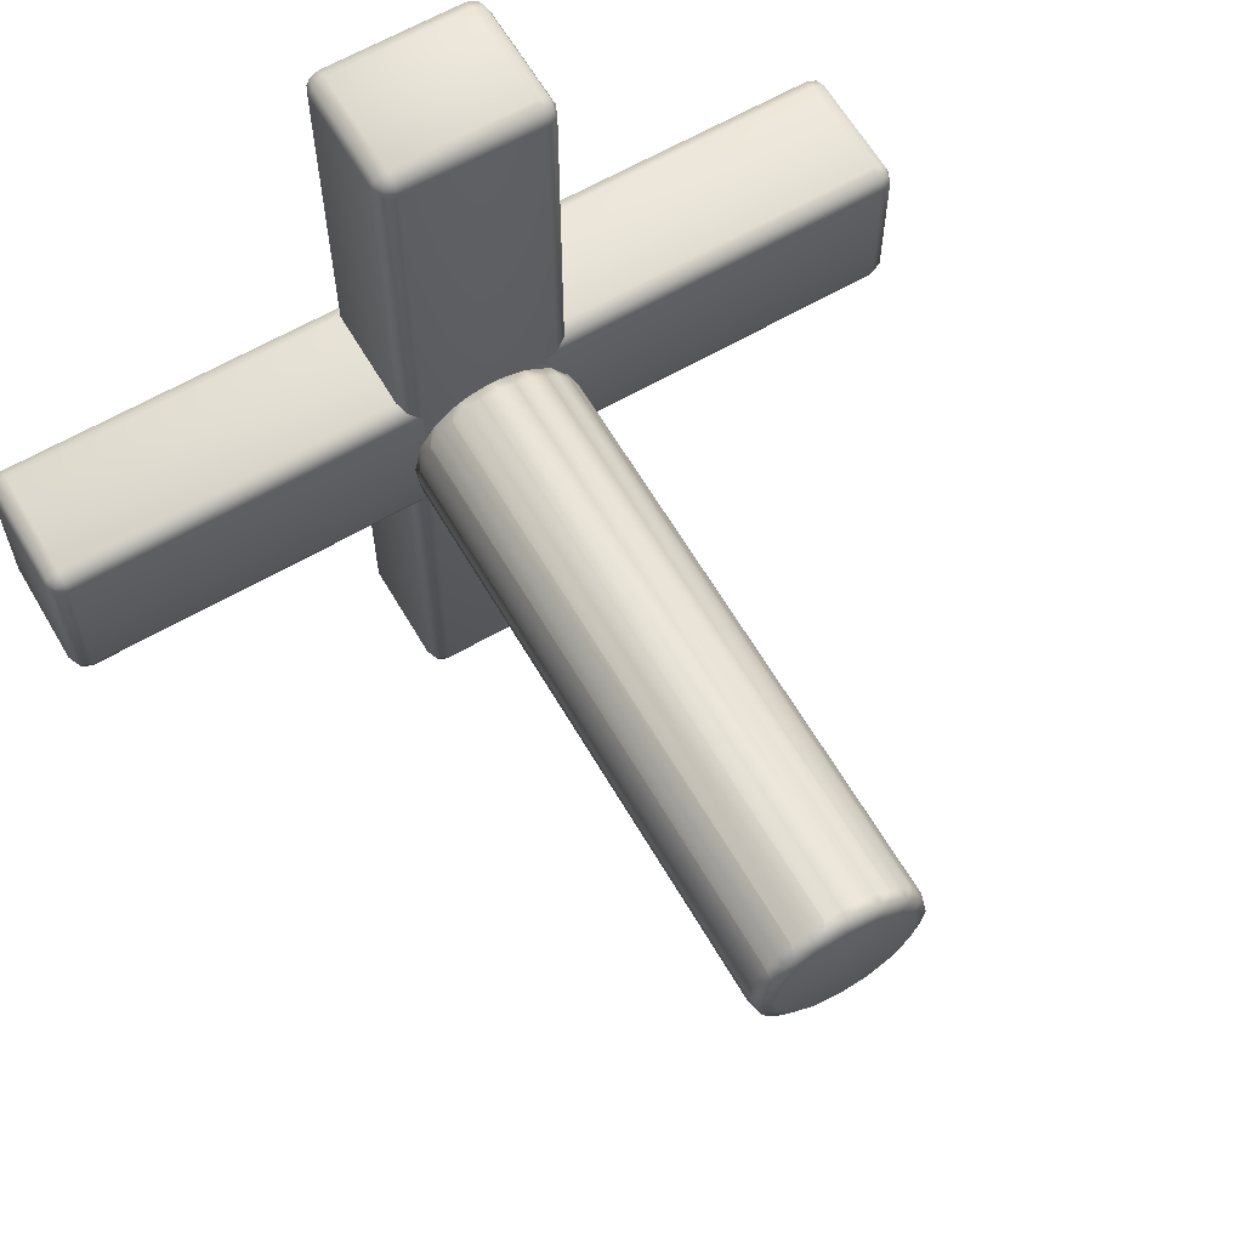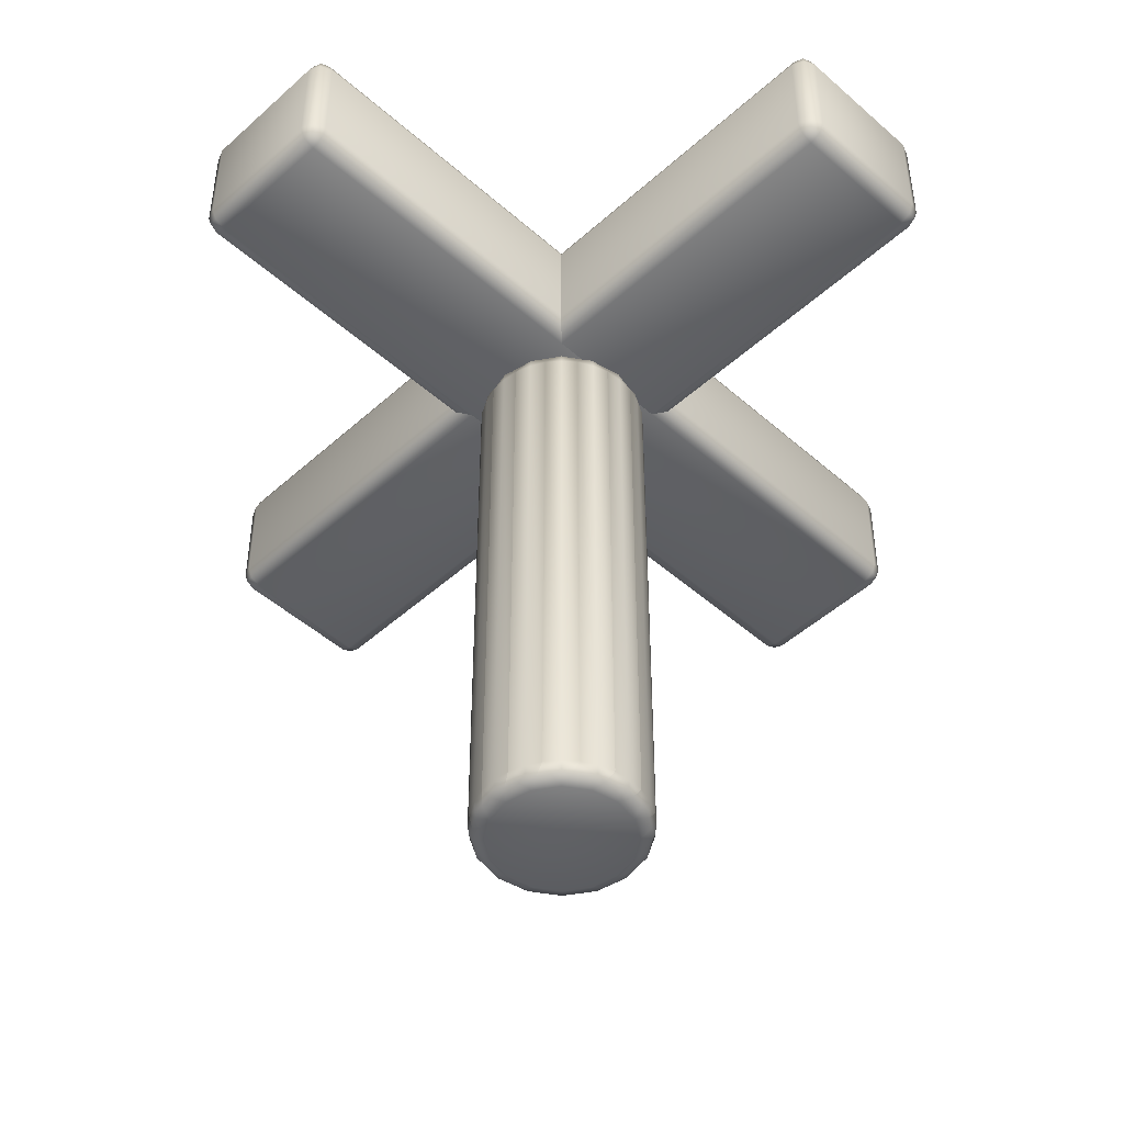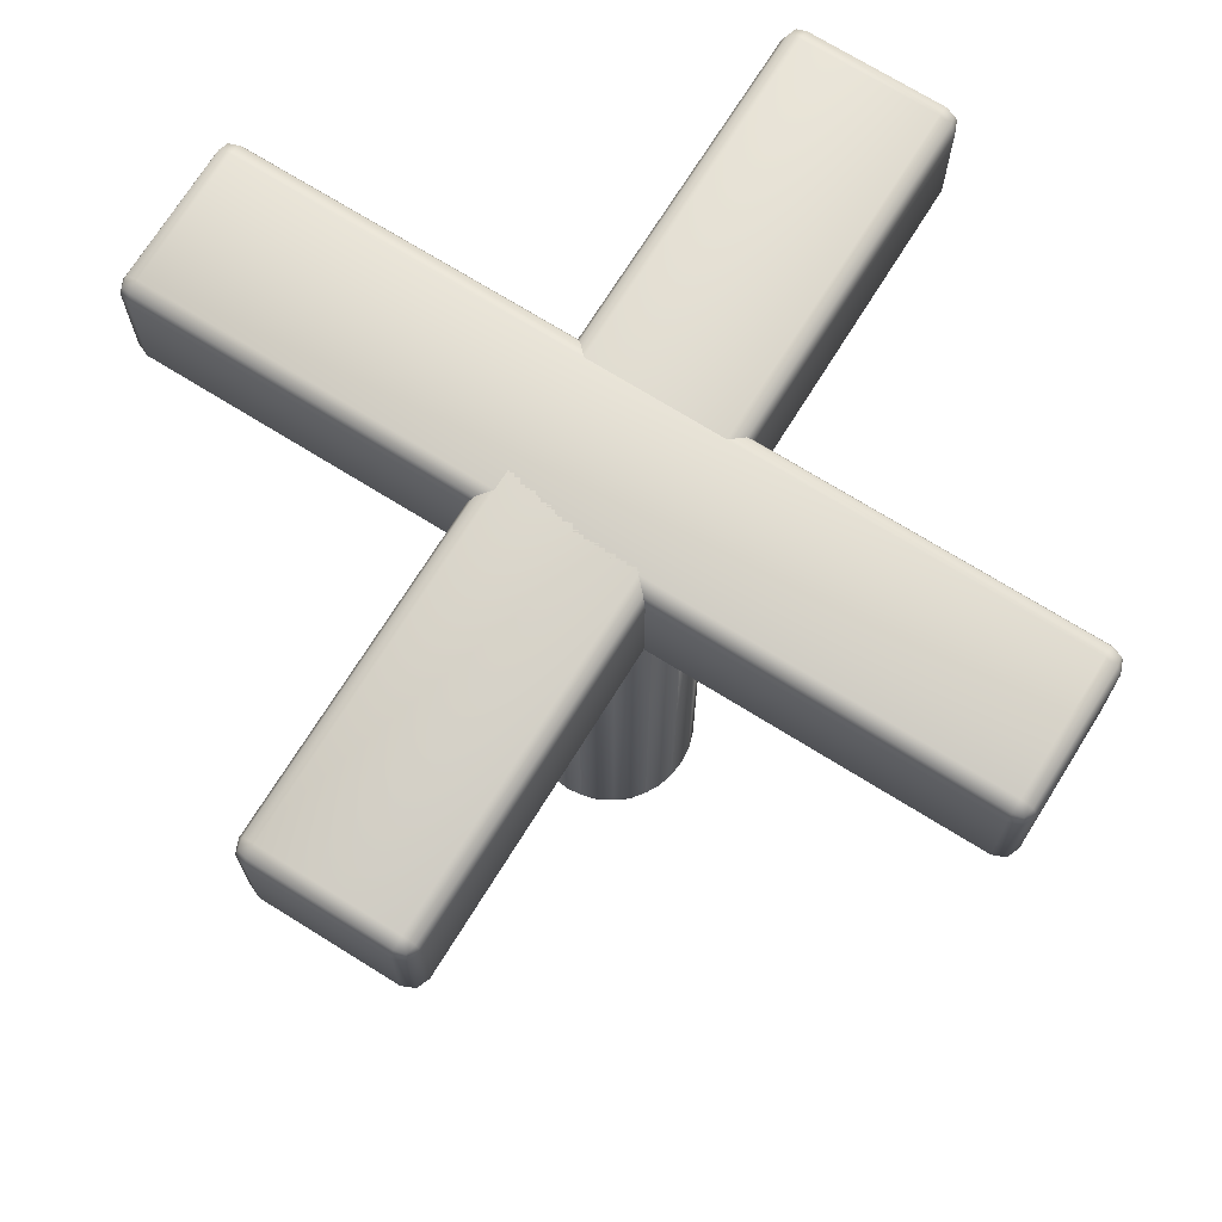
<metadata>
{"format":"obj","ext":"obj","renderer":"f3d","projection":"perspective","resolution":1024,"background":"white","views":[{"elev":63.2,"azim":149.7,"up":"+Y"},{"elev":-47.8,"azim":45.3,"up":"+Z"},{"elev":71.6,"azim":-148.1,"up":"+Z"}]}
</metadata>
<code>
v -0.9516 1.011 -2.422
v -0.9516 1.011 -2.376
v -0.9516 1.011 -2.376
v -0.9516 1.011 -2.422
v -0.9445 1.008 -2.422
v -0.9445 1.008 -2.376
v -0.9445 1.008 -2.376
v -0.9445 1.008 -2.422
v -0.9435 1.005 -2.422
v -0.9435 1.005 -2.376
v -0.9435 1.005 -2.376
v -0.9435 1.005 -2.422
v -0.9435 1.003 -2.422
v -0.9435 1.003 -2.376
v -0.9435 1.003 -2.376
v -0.9435 1.003 -2.422
v -0.9445 1 -2.422
v -0.9445 1 -2.376
v -0.9445 1 -2.376
v -0.9445 1 -2.422
v -0.9464 0.9982 -2.422
v -0.9464 0.9982 -2.376
v -0.9464 0.9982 -2.376
v -0.9464 0.9982 -2.422
v -0.9489 0.9972 -2.422
v -0.9489 0.9972 -2.376
v -0.9489 0.9972 -2.376
v -0.9489 0.9972 -2.422
v -0.9516 0.9972 -2.422
v -0.9516 0.9972 -2.376
v -0.9516 0.9972 -2.376
v -0.9516 0.9972 -2.422
v -0.9541 0.9982 -2.422
v -0.9541 0.9982 -2.376
v -0.9541 0.9982 -2.376
v -0.9541 0.9982 -2.422
v -0.956 1 -2.422
v -0.956 1 -2.376
v -0.956 1 -2.376
v -0.956 1 -2.422
v -0.957 1.003 -2.422
v -0.957 1.003 -2.376
v -0.957 1.003 -2.376
v -0.957 1.003 -2.422
v -0.957 1.005 -2.422
v -0.957 1.005 -2.376
v -0.957 1.005 -2.376
v -0.957 1.005 -2.422
v -0.956 1.008 -2.422
v -0.956 1.008 -2.376
v -0.956 1.008 -2.376
v -0.956 1.008 -2.422
v -0.9541 1.01 -2.422
v -0.9541 1.01 -2.376
v -0.9541 1.01 -2.376
v -0.9541 1.01 -2.422
v -0.9464 1.01 -2.422
v -0.9464 1.01 -2.376
v -0.9464 1.01 -2.376
v -0.9464 1.01 -2.422
v -0.9481 1.009 -2.375
v -0.9503 1.01 -2.375
v -0.9524 1.009 -2.375
v -0.9542 1.008 -2.375
v -0.9554 1.006 -2.375
v -0.9559 1.004 -2.375
v -0.9554 1.002 -2.375
v -0.9542 1 -2.375
v -0.9524 0.9987 -2.375
v -0.9503 0.9983 -2.375
v -0.9481 0.9987 -2.375
v -0.9463 1 -2.375
v -0.9451 1.002 -2.375
v -0.9446 1.004 -2.375
v -0.9451 1.006 -2.375
v -0.9463 1.008 -2.375
v -0.9848 1.009 -2.365
v -0.9848 1.009 -2.373
v -0.9848 0.9985 -2.373
v -0.9848 0.9985 -2.365
v -0.9489 1.011 -2.422
v -0.9489 1.011 -2.376
v -0.9489 1.011 -2.376
v -0.9489 1.011 -2.422
v -0.9835 0.9971 -2.365
v -0.9835 0.9971 -2.373
v -0.917 0.9971 -2.373
v -0.917 0.9971 -2.365
v -0.9157 1.009 -2.373
v -0.9157 1.009 -2.365
v -0.9157 0.9985 -2.365
v -0.9157 0.9985 -2.373
v -0.917 1.011 -2.365
v -0.917 1.011 -2.373
v -0.9835 1.011 -2.373
v -0.9835 1.011 -2.365
v -0.9835 1.009 -2.375
v -0.917 1.009 -2.375
v -0.917 0.9985 -2.375
v -0.9835 0.9985 -2.375
v -0.917 1.009 -2.364
v -0.9835 1.009 -2.364
v -0.9835 0.9985 -2.364
v -0.917 0.9985 -2.364
v -0.9448 1.038 -2.365
v -0.9448 1.038 -2.373
v -0.9557 1.038 -2.373
v -0.9557 1.038 -2.365
v -0.957 1.037 -2.365
v -0.957 1.037 -2.373
v -0.957 0.9711 -2.373
v -0.957 0.9711 -2.365
v -0.9448 0.9697 -2.373
v -0.9448 0.9697 -2.365
v -0.9557 0.9697 -2.365
v -0.9557 0.9697 -2.373
v -0.9435 0.9711 -2.365
v -0.9435 0.9711 -2.373
v -0.9435 1.037 -2.373
v -0.9435 1.037 -2.365
v -0.9448 1.037 -2.375
v -0.9448 0.9711 -2.375
v -0.9557 0.9711 -2.375
v -0.9557 1.037 -2.375
v -0.9448 0.9711 -2.364
v -0.9448 1.037 -2.364
v -0.9557 1.037 -2.364
v -0.9557 0.9711 -2.364
v -0.9503 1.01 -2.423
v -0.951 1.01 -2.423
v -0.9503 1.011 -2.423
v -0.9495 1.01 -2.423
v -0.9503 1.011 -2.422
v -0.9495 1.01 -2.375
v -0.9503 1.011 -2.375
v -0.951 1.01 -2.375
v -0.9503 1.011 -2.376
v -0.9481 1.009 -2.423
v -0.9485 1.01 -2.423
v -0.9477 1.01 -2.423
v -0.9471 1.01 -2.423
v -0.9476 1.01 -2.422
v -0.9471 1.01 -2.375
v -0.9477 1.01 -2.375
v -0.9485 1.01 -2.375
v -0.9476 1.01 -2.376
v -0.9463 1.008 -2.423
v -0.9462 1.009 -2.423
v -0.9455 1.009 -2.423
v -0.9452 1.008 -2.423
v -0.9454 1.009 -2.422
v -0.9452 1.008 -2.375
v -0.9455 1.009 -2.375
v -0.9462 1.009 -2.375
v -0.9454 1.009 -2.376
v -0.9451 1.006 -2.423
v -0.9446 1.007 -2.423
v -0.9441 1.006 -2.423
v -0.944 1.006 -2.423
v -0.9439 1.007 -2.422
v -0.944 1.006 -2.375
v -0.9441 1.006 -2.375
v -0.9446 1.007 -2.375
v -0.9439 1.007 -2.376
v -0.9446 1.004 -2.423
v -0.9438 1.005 -2.423
v -0.9436 1.004 -2.423
v -0.9438 1.003 -2.423
v -0.9434 1.004 -2.422
v -0.9438 1.003 -2.375
v -0.9436 1.004 -2.375
v -0.9438 1.005 -2.375
v -0.9434 1.004 -2.376
v -0.9451 1.002 -2.423
v -0.944 1.002 -2.423
v -0.9441 1.001 -2.423
v -0.9446 1.001 -2.423
v -0.9439 1.001 -2.422
v -0.9446 1.001 -2.375
v -0.9441 1.001 -2.375
v -0.944 1.002 -2.375
v -0.9439 1.001 -2.376
v -0.9463 1 -2.423
v -0.9452 0.9999 -2.423
v -0.9455 0.9992 -2.423
v -0.9462 0.9989 -2.423
v -0.9454 0.9991 -2.422
v -0.9462 0.9989 -2.375
v -0.9455 0.9992 -2.375
v -0.9452 0.9999 -2.375
v -0.9454 0.9991 -2.376
v -0.9481 0.9987 -2.423
v -0.9471 0.9982 -2.423
v -0.9477 0.9977 -2.423
v -0.9485 0.9977 -2.423
v -0.9476 0.9976 -2.422
v -0.9485 0.9977 -2.375
v -0.9477 0.9977 -2.375
v -0.9471 0.9982 -2.375
v -0.9476 0.9976 -2.376
v -0.9503 0.9983 -2.423
v -0.9495 0.9975 -2.423
v -0.9503 0.9972 -2.423
v -0.951 0.9975 -2.423
v -0.9503 0.9971 -2.422
v -0.951 0.9975 -2.375
v -0.9503 0.9972 -2.375
v -0.9495 0.9975 -2.375
v -0.9503 0.9971 -2.376
v -0.9524 0.9987 -2.423
v -0.9521 0.9977 -2.423
v -0.9528 0.9977 -2.423
v -0.9534 0.9982 -2.423
v -0.9529 0.9976 -2.422
v -0.9534 0.9982 -2.375
v -0.9528 0.9977 -2.375
v -0.9521 0.9977 -2.375
v -0.9529 0.9976 -2.376
v -0.9542 1 -2.423
v -0.9543 0.9989 -2.423
v -0.955 0.9992 -2.423
v -0.9553 0.9999 -2.423
v -0.9551 0.9991 -2.422
v -0.9553 0.9999 -2.375
v -0.955 0.9992 -2.375
v -0.9543 0.9989 -2.375
v -0.9551 0.9991 -2.376
v -0.9554 1.002 -2.423
v -0.9559 1.001 -2.423
v -0.9564 1.001 -2.423
v -0.9565 1.002 -2.423
v -0.9566 1.001 -2.422
v -0.9565 1.002 -2.375
v -0.9564 1.001 -2.375
v -0.9559 1.001 -2.375
v -0.9566 1.001 -2.376
v -0.9559 1.004 -2.423
v -0.9567 1.003 -2.423
v -0.957 1.004 -2.423
v -0.9567 1.005 -2.423
v -0.9571 1.004 -2.422
v -0.9567 1.005 -2.375
v -0.957 1.004 -2.375
v -0.9567 1.003 -2.375
v -0.9571 1.004 -2.376
v -0.9554 1.006 -2.423
v -0.9565 1.006 -2.423
v -0.9564 1.006 -2.423
v -0.9559 1.007 -2.423
v -0.9566 1.007 -2.422
v -0.9559 1.007 -2.375
v -0.9564 1.006 -2.375
v -0.9565 1.006 -2.375
v -0.9566 1.007 -2.376
v -0.9542 1.008 -2.423
v -0.9553 1.008 -2.423
v -0.955 1.009 -2.423
v -0.9543 1.009 -2.423
v -0.9551 1.009 -2.422
v -0.9543 1.009 -2.375
v -0.955 1.009 -2.375
v -0.9553 1.008 -2.375
v -0.9551 1.009 -2.376
v -0.9524 1.009 -2.423
v -0.9534 1.01 -2.423
v -0.9528 1.01 -2.423
v -0.9521 1.01 -2.423
v -0.9529 1.01 -2.422
v -0.9521 1.01 -2.375
v -0.9528 1.01 -2.375
v -0.9534 1.01 -2.375
v -0.9529 1.01 -2.376
v -0.9844 0.9985 -2.364
v -0.9843 0.9977 -2.364
v -0.9835 0.9975 -2.364
v -0.9844 0.9975 -2.365
v -0.9835 0.9975 -2.374
v -0.9843 0.9977 -2.374
v -0.9844 0.9985 -2.374
v -0.9844 0.9975 -2.373
v -0.9161 0.9975 -2.373
v -0.9163 0.9977 -2.374
v -0.9161 0.9985 -2.374
v -0.917 0.9975 -2.374
v -0.917 0.9975 -2.364
v -0.9163 0.9977 -2.364
v -0.9161 0.9985 -2.364
v -0.9161 0.9975 -2.365
v -0.9835 1.01 -2.364
v -0.9843 1.01 -2.364
v -0.9844 1.009 -2.364
v -0.9844 1.01 -2.365
v -0.9835 1.01 -2.374
v -0.9843 1.01 -2.374
v -0.9844 1.01 -2.373
v -0.9844 1.009 -2.374
v -0.9161 1.01 -2.373
v -0.9163 1.01 -2.374
v -0.917 1.01 -2.374
v -0.9161 1.009 -2.374
v -0.917 1.01 -2.364
v -0.9163 1.01 -2.364
v -0.9161 1.01 -2.365
v -0.9161 1.009 -2.364
v -0.9557 1.038 -2.364
v -0.9565 1.038 -2.364
v -0.9566 1.037 -2.364
v -0.9566 1.038 -2.365
v -0.9566 1.037 -2.374
v -0.9565 1.038 -2.374
v -0.9557 1.038 -2.374
v -0.9566 1.038 -2.373
v -0.9566 0.9701 -2.373
v -0.9565 0.9703 -2.374
v -0.9557 0.9701 -2.374
v -0.9566 0.9711 -2.374
v -0.9566 0.9711 -2.364
v -0.9565 0.9703 -2.364
v -0.9557 0.9701 -2.364
v -0.9566 0.9701 -2.365
v -0.9439 1.037 -2.364
v -0.9441 1.038 -2.364
v -0.9448 1.038 -2.364
v -0.9439 1.038 -2.365
v -0.9439 1.037 -2.374
v -0.9441 1.038 -2.374
v -0.9439 1.038 -2.373
v -0.9448 1.038 -2.374
v -0.9439 0.9701 -2.373
v -0.9441 0.9703 -2.374
v -0.9439 0.9711 -2.374
v -0.9448 0.9701 -2.374
v -0.9439 0.9711 -2.364
v -0.9441 0.9703 -2.364
v -0.9439 0.9701 -2.365
v -0.9448 0.9701 -2.364
f 1 2 3
f 1 3 4
f 5 6 7
f 5 7 8
f 9 10 11
f 9 11 12
f 13 14 15
f 13 15 16
f 17 18 19
f 17 19 20
f 21 22 23
f 21 23 24
f 25 26 27
f 25 27 28
f 29 30 31
f 29 31 32
f 33 34 35
f 33 35 36
f 37 38 39
f 37 39 40
f 41 42 43
f 41 43 44
f 45 46 47
f 45 47 48
f 49 50 51
f 49 51 52
f 53 54 55
f 53 55 56
f 57 58 59
f 57 59 60
f 61 62 63
f 61 63 64
f 61 64 65
f 61 65 66
f 61 66 67
f 61 67 68
f 61 68 69
f 61 69 70
f 61 70 71
f 61 71 72
f 61 72 73
f 61 73 74
f 61 74 75
f 61 75 76
f 77 78 79
f 77 79 80
f 81 82 83
f 81 83 84
f 85 86 87
f 85 87 88
f 89 90 91
f 89 91 92
f 93 94 95
f 93 95 96
f 97 98 99
f 97 99 100
f 101 102 103
f 101 103 104
f 105 106 107
f 105 107 108
f 109 110 111
f 109 111 112
f 113 114 115
f 113 115 116
f 117 118 119
f 117 119 120
f 121 122 123
f 121 123 124
f 125 126 127
f 125 127 128
f 129 130 131
f 129 131 132
f 4 133 131
f 4 131 130
f 81 132 131
f 81 131 133
f 62 134 135
f 62 135 136
f 82 137 135
f 82 135 134
f 3 136 135
f 3 135 137
f 138 139 140
f 138 140 141
f 84 142 140
f 84 140 139
f 57 141 140
f 57 140 142
f 61 143 144
f 61 144 145
f 58 146 144
f 58 144 143
f 83 145 144
f 83 144 146
f 147 148 149
f 147 149 150
f 60 151 149
f 60 149 148
f 5 150 149
f 5 149 151
f 76 152 153
f 76 153 154
f 6 155 153
f 6 153 152
f 59 154 153
f 59 153 155
f 156 157 158
f 156 158 159
f 8 160 158
f 8 158 157
f 9 159 158
f 9 158 160
f 75 161 162
f 75 162 163
f 10 164 162
f 10 162 161
f 7 163 162
f 7 162 164
f 165 166 167
f 165 167 168
f 12 169 167
f 12 167 166
f 13 168 167
f 13 167 169
f 74 170 171
f 74 171 172
f 14 173 171
f 14 171 170
f 11 172 171
f 11 171 173
f 174 175 176
f 174 176 177
f 16 178 176
f 16 176 175
f 17 177 176
f 17 176 178
f 73 179 180
f 73 180 181
f 18 182 180
f 18 180 179
f 15 181 180
f 15 180 182
f 183 184 185
f 183 185 186
f 20 187 185
f 20 185 184
f 21 186 185
f 21 185 187
f 72 188 189
f 72 189 190
f 22 191 189
f 22 189 188
f 19 190 189
f 19 189 191
f 192 193 194
f 192 194 195
f 24 196 194
f 24 194 193
f 25 195 194
f 25 194 196
f 71 197 198
f 71 198 199
f 26 200 198
f 26 198 197
f 23 199 198
f 23 198 200
f 201 202 203
f 201 203 204
f 28 205 203
f 28 203 202
f 29 204 203
f 29 203 205
f 70 206 207
f 70 207 208
f 30 209 207
f 30 207 206
f 27 208 207
f 27 207 209
f 210 211 212
f 210 212 213
f 32 214 212
f 32 212 211
f 33 213 212
f 33 212 214
f 69 215 216
f 69 216 217
f 34 218 216
f 34 216 215
f 31 217 216
f 31 216 218
f 219 220 221
f 219 221 222
f 36 223 221
f 36 221 220
f 37 222 221
f 37 221 223
f 68 224 225
f 68 225 226
f 38 227 225
f 38 225 224
f 35 226 225
f 35 225 227
f 228 229 230
f 228 230 231
f 40 232 230
f 40 230 229
f 41 231 230
f 41 230 232
f 67 233 234
f 67 234 235
f 42 236 234
f 42 234 233
f 39 235 234
f 39 234 236
f 237 238 239
f 237 239 240
f 44 241 239
f 44 239 238
f 45 240 239
f 45 239 241
f 66 242 243
f 66 243 244
f 46 245 243
f 46 243 242
f 43 244 243
f 43 243 245
f 246 247 248
f 246 248 249
f 48 250 248
f 48 248 247
f 49 249 248
f 49 248 250
f 65 251 252
f 65 252 253
f 50 254 252
f 50 252 251
f 47 253 252
f 47 252 254
f 255 256 257
f 255 257 258
f 52 259 257
f 52 257 256
f 53 258 257
f 53 257 259
f 64 260 261
f 64 261 262
f 54 263 261
f 54 261 260
f 51 262 261
f 51 261 263
f 264 265 266
f 264 266 267
f 56 268 266
f 56 266 265
f 1 267 266
f 1 266 268
f 63 269 270
f 63 270 271
f 2 272 270
f 2 270 269
f 55 271 270
f 55 270 272
f 103 273 274
f 103 274 275
f 80 276 274
f 80 274 273
f 85 275 274
f 85 274 276
f 100 277 278
f 100 278 279
f 86 280 278
f 86 278 277
f 79 279 278
f 79 278 280
f 92 281 282
f 92 282 283
f 87 284 282
f 87 282 281
f 99 283 282
f 99 282 284
f 104 285 286
f 104 286 287
f 88 288 286
f 88 286 285
f 91 287 286
f 91 286 288
f 102 289 290
f 102 290 291
f 96 292 290
f 96 290 289
f 77 291 290
f 77 290 292
f 95 293 294
f 95 294 295
f 97 296 294
f 97 294 293
f 78 295 294
f 78 294 296
f 94 297 298
f 94 298 299
f 89 300 298
f 89 298 297
f 98 299 298
f 98 298 300
f 93 301 302
f 93 302 303
f 101 304 302
f 101 302 301
f 90 303 302
f 90 302 304
f 127 305 306
f 127 306 307
f 108 308 306
f 108 306 305
f 109 307 306
f 109 306 308
f 124 309 310
f 124 310 311
f 110 312 310
f 110 310 309
f 107 311 310
f 107 310 312
f 116 313 314
f 116 314 315
f 111 316 314
f 111 314 313
f 123 315 314
f 123 314 316
f 128 317 318
f 128 318 319
f 112 320 318
f 112 318 317
f 115 319 318
f 115 318 320
f 126 321 322
f 126 322 323
f 120 324 322
f 120 322 321
f 105 323 322
f 105 322 324
f 119 325 326
f 119 326 327
f 121 328 326
f 121 326 325
f 106 327 326
f 106 326 328
f 118 329 330
f 118 330 331
f 113 332 330
f 113 330 329
f 122 331 330
f 122 330 332
f 117 333 334
f 117 334 335
f 125 336 334
f 125 334 333
f 114 335 334
f 114 334 336
f 81 84 139
f 81 139 132
f 132 139 138
f 132 138 129
f 83 82 134
f 83 134 145
f 145 134 62
f 145 62 61
f 4 3 137
f 4 137 133
f 133 137 82
f 133 82 81
f 58 57 142
f 58 142 146
f 146 142 84
f 146 84 83
f 57 60 148
f 57 148 141
f 141 148 147
f 141 147 138
f 59 58 143
f 59 143 154
f 154 143 61
f 154 61 76
f 6 5 151
f 6 151 155
f 155 151 60
f 155 60 59
f 5 8 157
f 5 157 150
f 150 157 156
f 150 156 147
f 7 6 152
f 7 152 163
f 163 152 76
f 163 76 75
f 10 9 160
f 10 160 164
f 164 160 8
f 164 8 7
f 9 12 166
f 9 166 159
f 159 166 165
f 159 165 156
f 11 10 161
f 11 161 172
f 172 161 75
f 172 75 74
f 14 13 169
f 14 169 173
f 173 169 12
f 173 12 11
f 13 16 175
f 13 175 168
f 168 175 174
f 168 174 165
f 15 14 170
f 15 170 181
f 181 170 74
f 181 74 73
f 18 17 178
f 18 178 182
f 182 178 16
f 182 16 15
f 17 20 184
f 17 184 177
f 177 184 183
f 177 183 174
f 19 18 179
f 19 179 190
f 190 179 73
f 190 73 72
f 22 21 187
f 22 187 191
f 191 187 20
f 191 20 19
f 21 24 193
f 21 193 186
f 186 193 192
f 186 192 183
f 23 22 188
f 23 188 199
f 199 188 72
f 199 72 71
f 26 25 196
f 26 196 200
f 200 196 24
f 200 24 23
f 25 28 202
f 25 202 195
f 195 202 201
f 195 201 192
f 27 26 197
f 27 197 208
f 208 197 71
f 208 71 70
f 30 29 205
f 30 205 209
f 209 205 28
f 209 28 27
f 29 32 211
f 29 211 204
f 204 211 210
f 204 210 201
f 31 30 206
f 31 206 217
f 217 206 70
f 217 70 69
f 34 33 214
f 34 214 218
f 218 214 32
f 218 32 31
f 33 36 220
f 33 220 213
f 213 220 219
f 213 219 210
f 35 34 215
f 35 215 226
f 226 215 69
f 226 69 68
f 38 37 223
f 38 223 227
f 227 223 36
f 227 36 35
f 37 40 229
f 37 229 222
f 222 229 228
f 222 228 219
f 39 38 224
f 39 224 235
f 235 224 68
f 235 68 67
f 42 41 232
f 42 232 236
f 236 232 40
f 236 40 39
f 41 44 238
f 41 238 231
f 231 238 237
f 231 237 228
f 43 42 233
f 43 233 244
f 244 233 67
f 244 67 66
f 46 45 241
f 46 241 245
f 245 241 44
f 245 44 43
f 45 48 247
f 45 247 240
f 240 247 246
f 240 246 237
f 47 46 242
f 47 242 253
f 253 242 66
f 253 66 65
f 50 49 250
f 50 250 254
f 254 250 48
f 254 48 47
f 49 52 256
f 49 256 249
f 249 256 255
f 249 255 246
f 51 50 251
f 51 251 262
f 262 251 65
f 262 65 64
f 54 53 259
f 54 259 263
f 263 259 52
f 263 52 51
f 53 56 265
f 53 265 258
f 258 265 264
f 258 264 255
f 55 54 260
f 55 260 271
f 271 260 64
f 271 64 63
f 2 1 268
f 2 268 272
f 272 268 56
f 272 56 55
f 1 4 130
f 1 130 267
f 267 130 129
f 267 129 264
f 3 2 269
f 3 269 136
f 136 269 63
f 136 63 62
f 103 102 291
f 103 291 273
f 273 291 77
f 273 77 80
f 96 95 295
f 96 295 292
f 292 295 78
f 292 78 77
f 97 100 279
f 97 279 296
f 296 279 79
f 296 79 78
f 86 85 276
f 86 276 280
f 280 276 80
f 280 80 79
f 95 94 299
f 95 299 293
f 293 299 98
f 293 98 97
f 89 92 283
f 89 283 300
f 300 283 99
f 300 99 98
f 87 86 277
f 87 277 284
f 284 277 100
f 284 100 99
f 94 93 303
f 94 303 297
f 297 303 90
f 297 90 89
f 101 104 287
f 101 287 304
f 304 287 91
f 304 91 90
f 88 87 281
f 88 281 288
f 288 281 92
f 288 92 91
f 93 96 289
f 93 289 301
f 301 289 102
f 301 102 101
f 85 88 285
f 85 285 275
f 275 285 104
f 275 104 103
f 127 126 323
f 127 323 305
f 305 323 105
f 305 105 108
f 120 119 327
f 120 327 324
f 324 327 106
f 324 106 105
f 121 124 311
f 121 311 328
f 328 311 107
f 328 107 106
f 110 109 308
f 110 308 312
f 312 308 108
f 312 108 107
f 119 118 331
f 119 331 325
f 325 331 122
f 325 122 121
f 113 116 315
f 113 315 332
f 332 315 123
f 332 123 122
f 111 110 309
f 111 309 316
f 316 309 124
f 316 124 123
f 118 117 335
f 118 335 329
f 329 335 114
f 329 114 113
f 125 128 319
f 125 319 336
f 336 319 115
f 336 115 114
f 112 111 313
f 112 313 320
f 320 313 116
f 320 116 115
f 117 120 321
f 117 321 333
f 333 321 126
f 333 126 125
f 109 112 317
f 109 317 307
f 307 317 128
f 307 128 127
f 129 138 147
f 129 147 156
f 129 156 165
f 129 165 174
f 129 174 183
f 129 183 192
f 129 192 201
f 129 201 210
f 129 210 219
f 129 219 228
f 129 228 237
f 129 237 246
f 129 246 255
f 129 255 264

</code>
